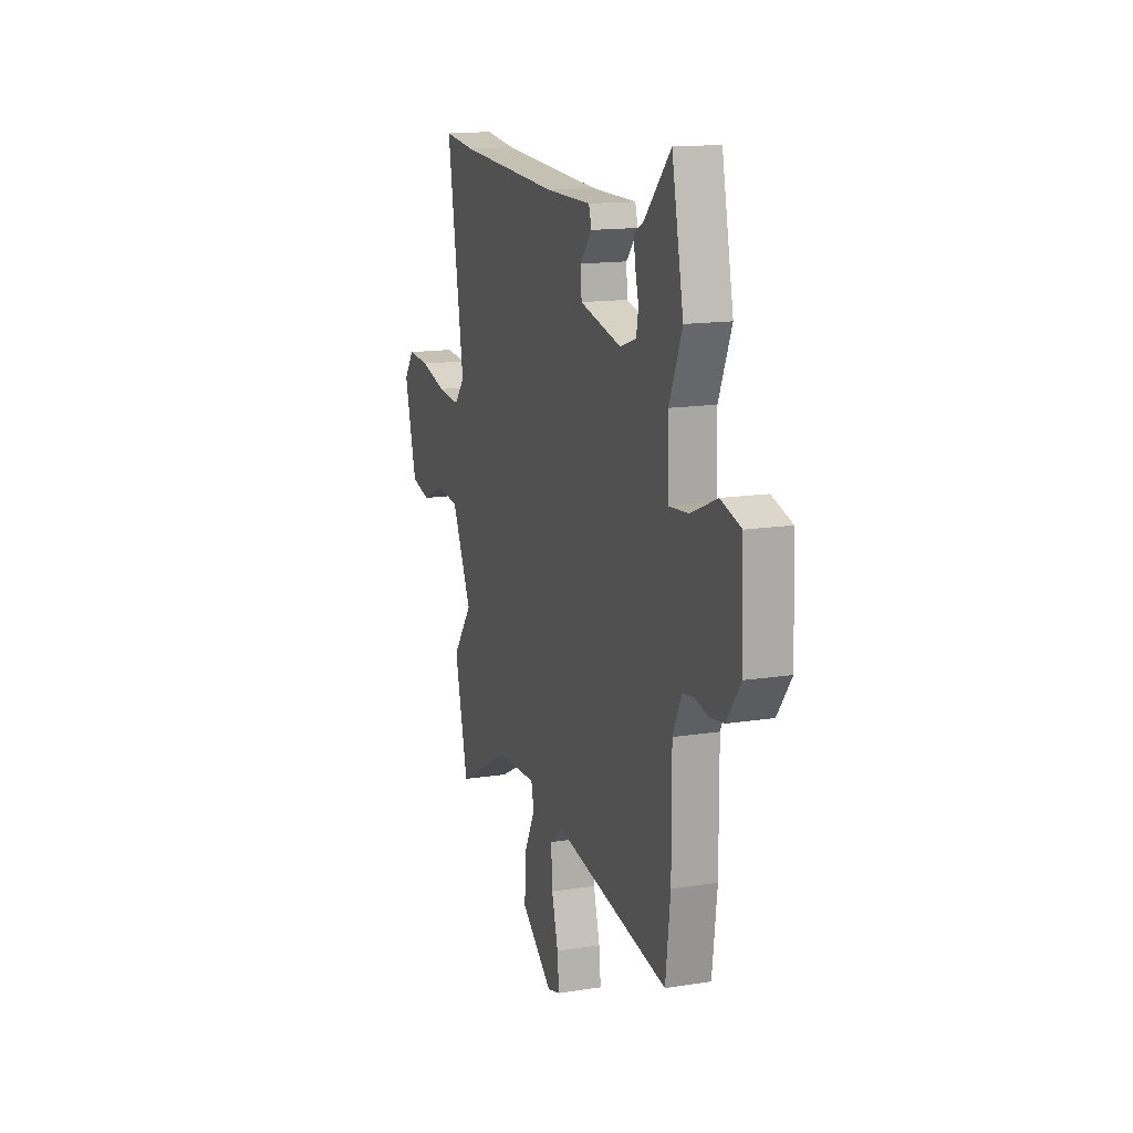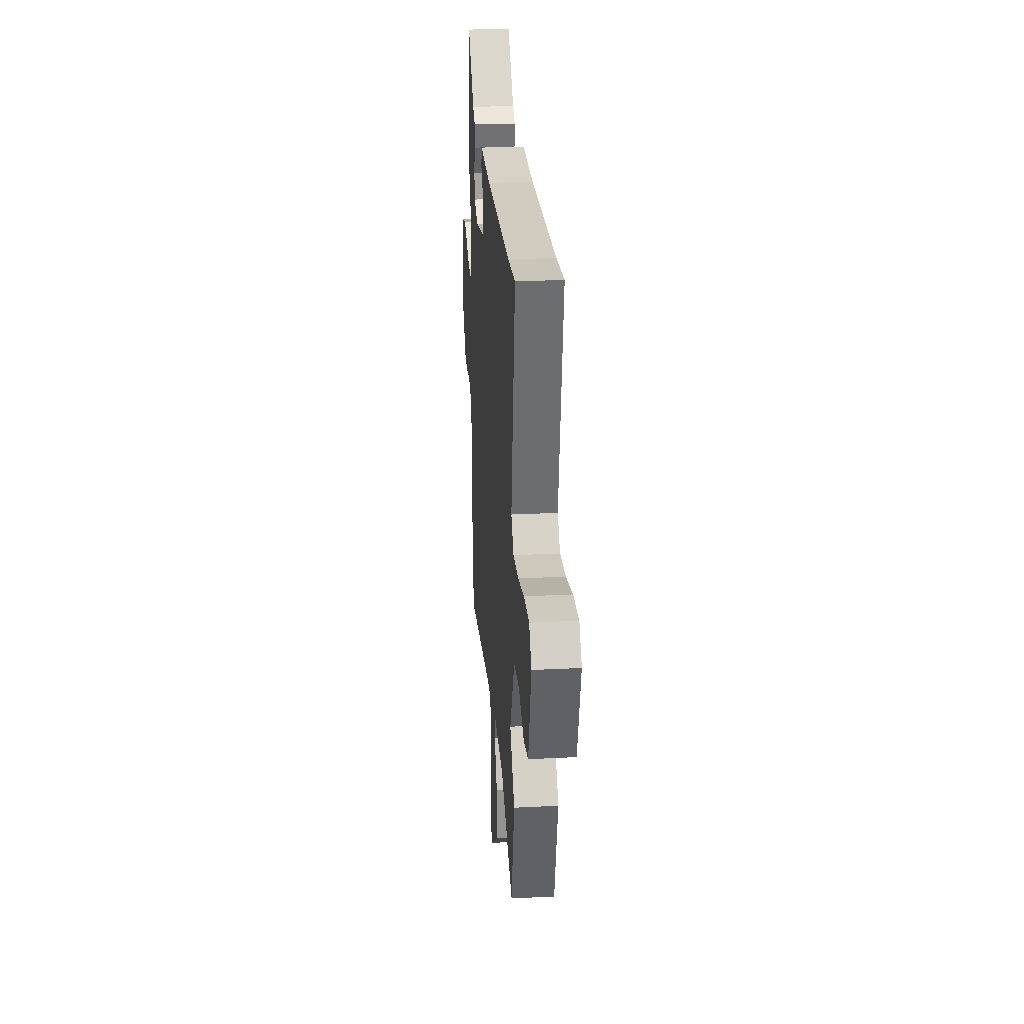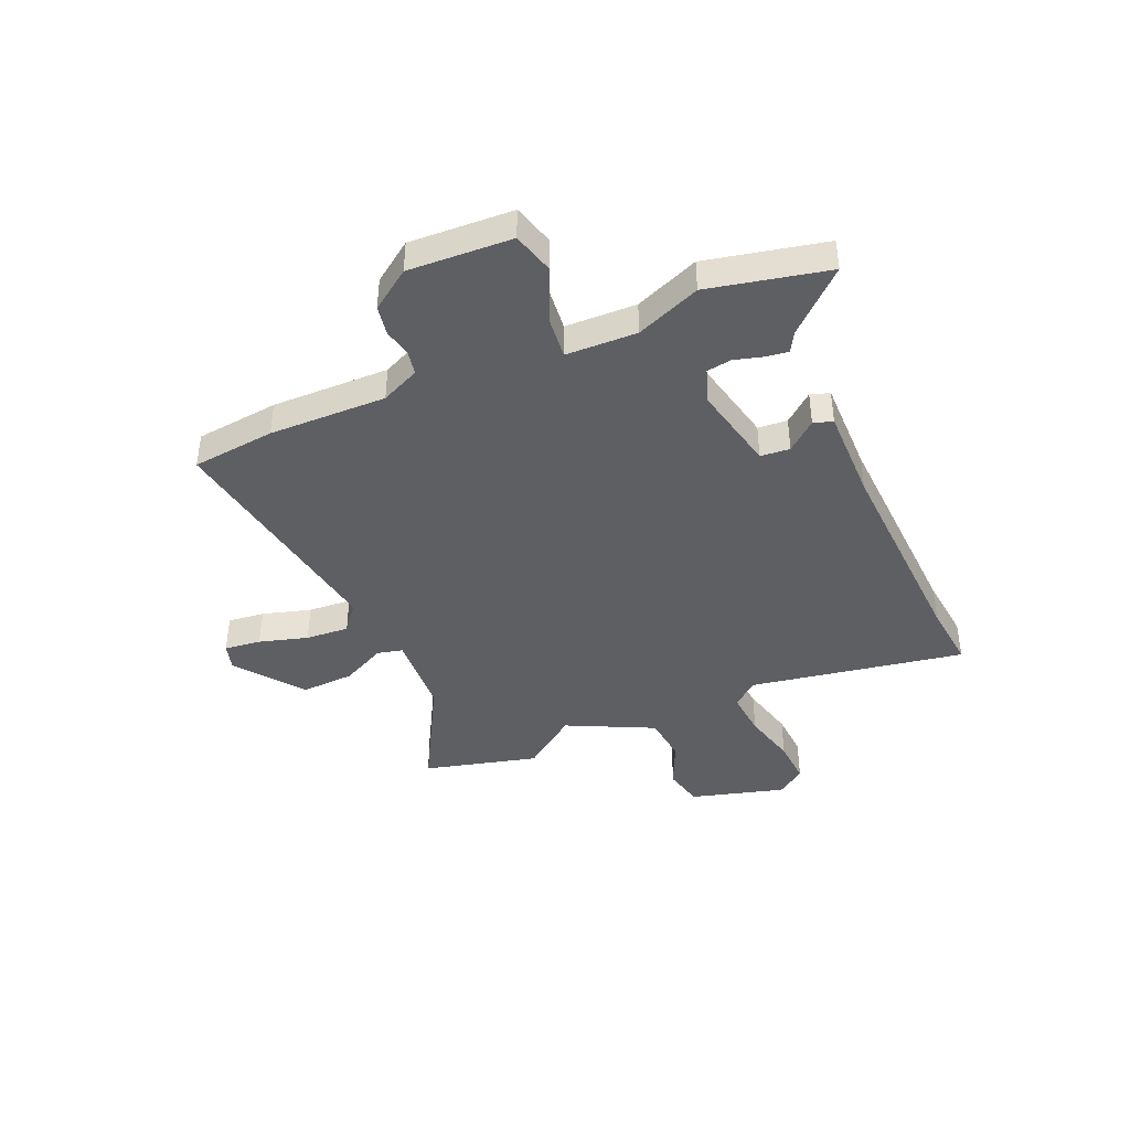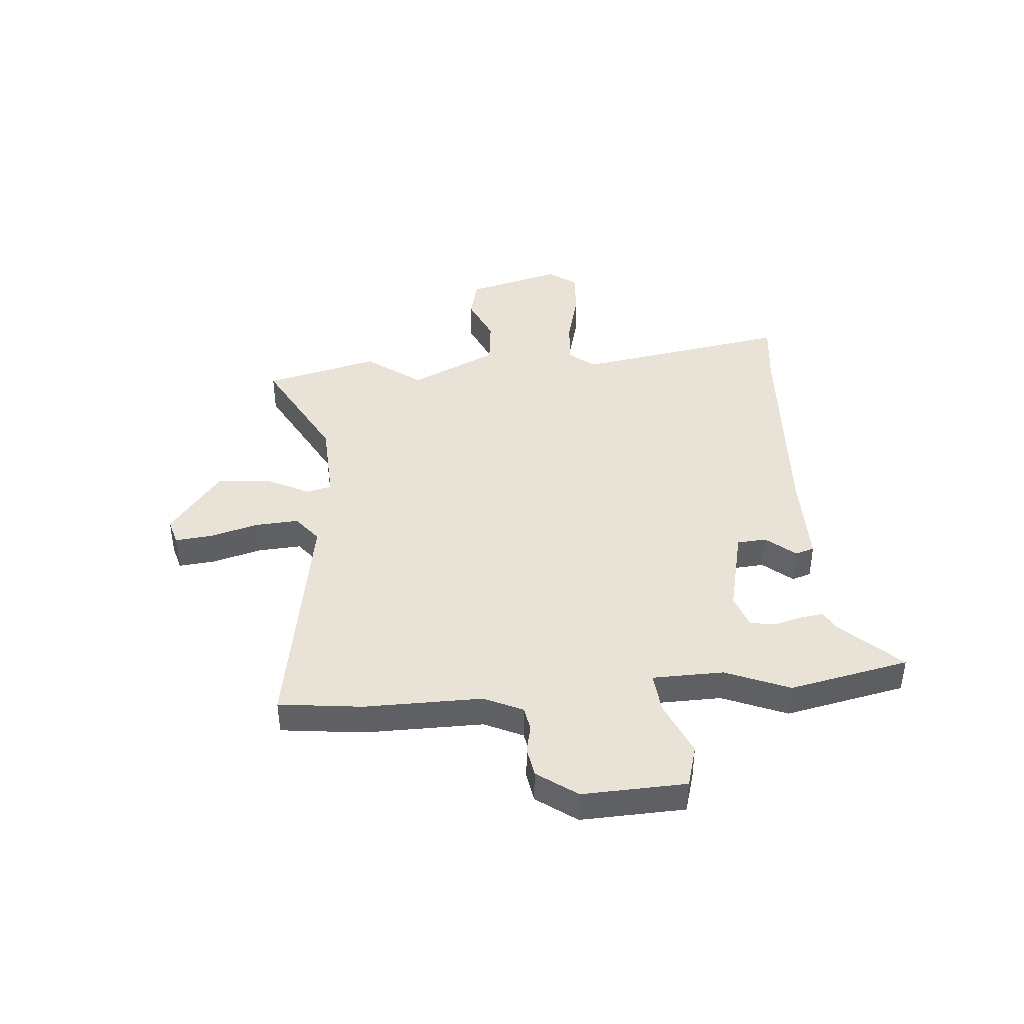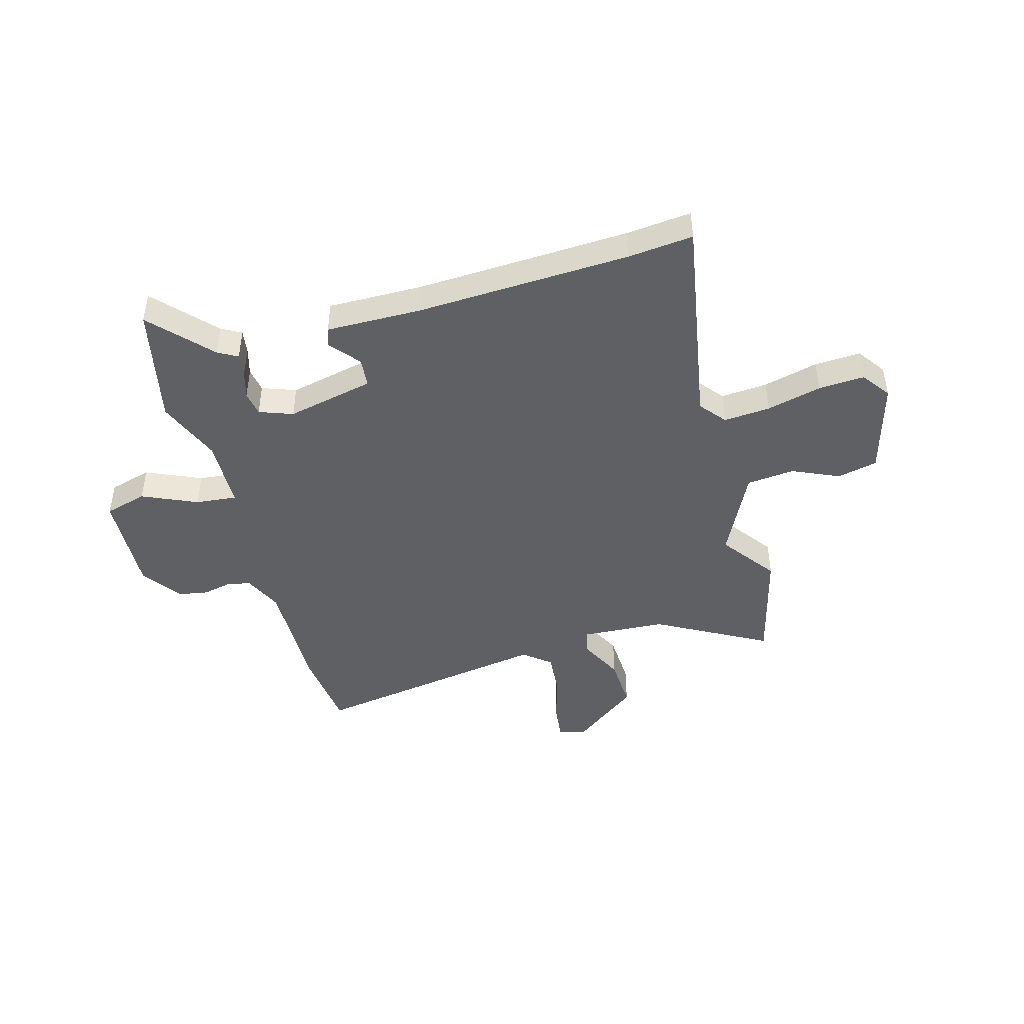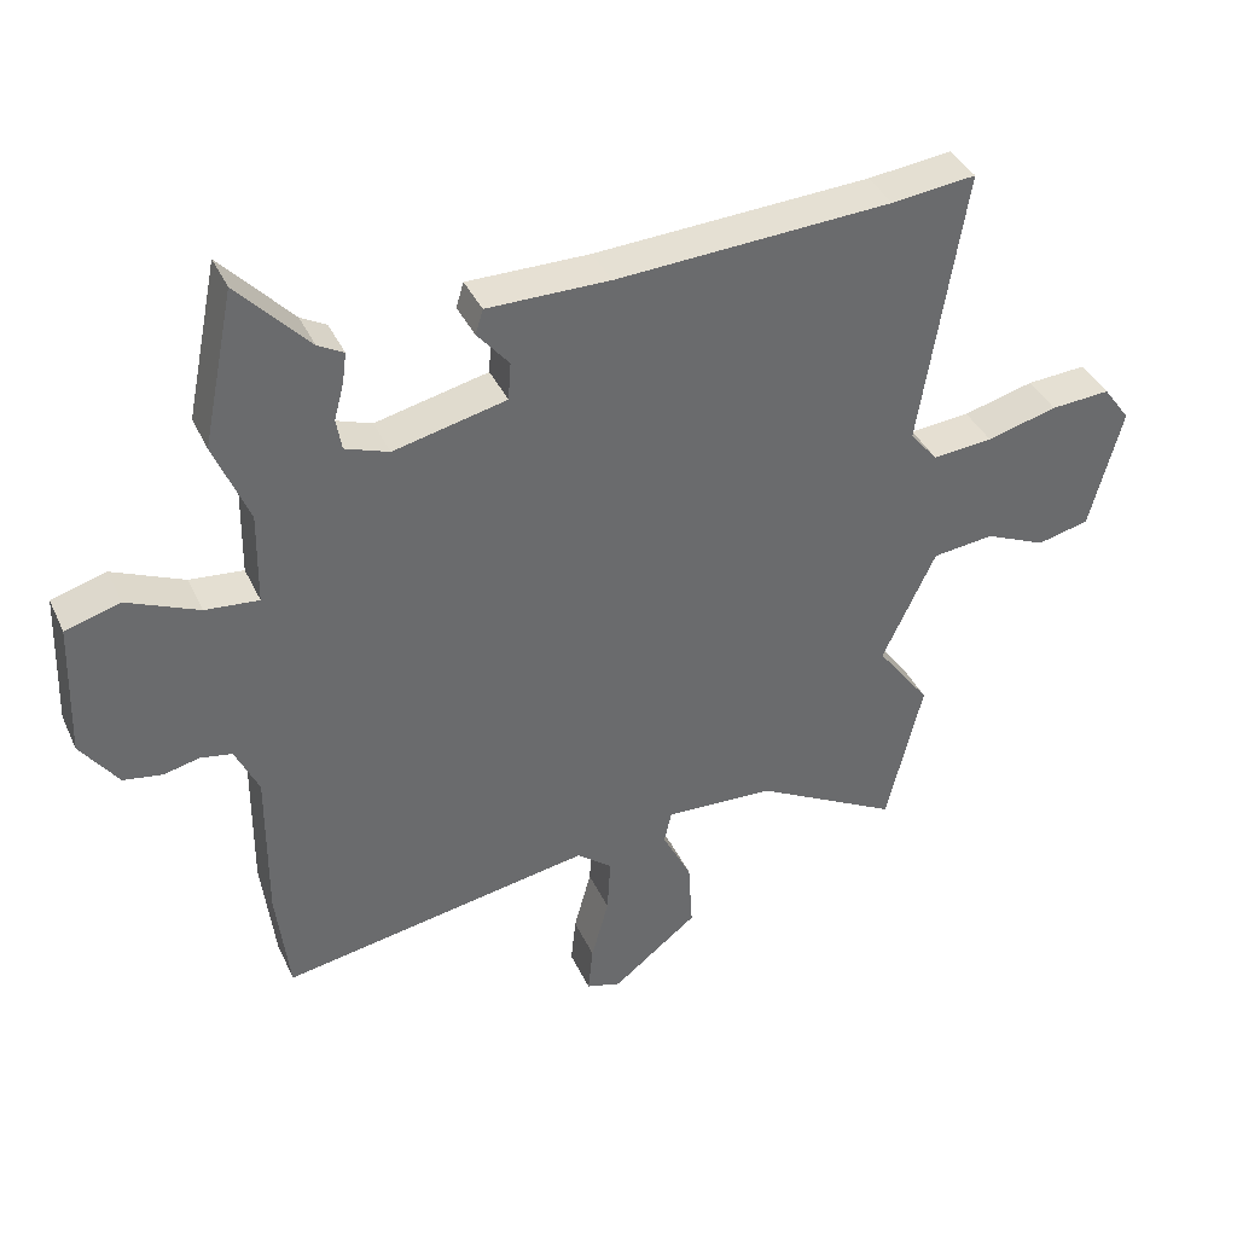
<metadata>
{"format":"obj","ext":"obj","renderer":"f3d","projection":"perspective","resolution":1024,"background":"white","views":[{"elev":14.7,"azim":-108.9,"up":"+Z"},{"elev":27.2,"azim":85.5,"up":"+Z"},{"elev":-41.6,"azim":-67.3,"up":"+Y"},{"elev":41.8,"azim":-95.0,"up":"+Y"},{"elev":-45.2,"azim":14.8,"up":"+Y"},{"elev":38.3,"azim":-22.9,"up":"+Z"}]}
</metadata>
<code>
v 0.415 0.07 0.49
v 0.537 0.07 0.504
v 0.472 0.07 0.103
v 0.512 0.07 0.055
v 0.599 0.07 0.063
v 0.701 0.07 0.09
v 0.787 0.07 0.096
v 0.826 0.07 0.043
v 0.779 0.07 -0.134
v 0.704 0.07 -0.152
v 0.616 0.07 -0.114
v 0.527 0.07 -0.124
v 0.45 0.07 -0.287
v 0.527 0.07 -0.389
v 0.475 0.07 -0.603
v 0.267 0.07 -0.492
v 0.11 0.07 -0.485
v 0.099 0.07 -0.532
v 0.141 0.07 -0.614
v 0.147 0.07 -0.713
v 0.024 0.07 -0.809
v -0.026 0.07 -0.795
v -0.019 0.07 -0.726
v 0.006 0.07 -0.635
v 0.011 0.07 -0.554
v -0.04 0.07 -0.514
v -0.489 0.07 -0.593
v -0.508 0.07 -0.437
v -0.507 0.07 -0.217
v -0.541 0.07 -0.145
v -0.586 0.07 -0.137
v -0.638 0.07 -0.149
v -0.694 0.07 -0.14
v -0.748 0.07 -0.066
v -0.741 0.07 0.128
v -0.662 0.07 0.151
v -0.559 0.07 0.107
v -0.482 0.07 0.1
v -0.48 0.07 0.233
v -0.53 0.07 0.353
v -0.484 0.07 0.577
v -0.381 0.07 0.468
v -0.344 0.07 0.448
v -0.35 0.07 0.404
v -0.364 0.07 0.352
v -0.356 0.07 0.306
v -0.293 0.07 0.284
v -0.13 0.07 0.322
v -0.126 0.07 0.377
v -0.172 0.07 0.431
v -0.161 0.07 0.467
v 0.016 0.07 0.467
v 0.415 0 0.49
v 0.537 0 0.504
v 0.472 0 0.103
v 0.512 0 0.055
v 0.599 0 0.063
v 0.701 0 0.09
v 0.787 0 0.096
v 0.826 0 0.043
v 0.779 0 -0.134
v 0.704 0 -0.152
v 0.616 0 -0.114
v 0.527 0 -0.124
v 0.45 0 -0.287
v 0.527 0 -0.389
v 0.475 0 -0.603
v 0.267 0 -0.492
v 0.11 0 -0.485
v 0.099 0 -0.532
v 0.141 0 -0.614
v 0.147 0 -0.713
v 0.024 0 -0.809
v -0.026 0 -0.795
v -0.019 0 -0.726
v 0.006 0 -0.635
v 0.011 0 -0.554
v -0.04 0 -0.514
v -0.489 0 -0.593
v -0.508 0 -0.437
v -0.507 0 -0.217
v -0.541 0 -0.145
v -0.586 0 -0.137
v -0.638 0 -0.149
v -0.694 0 -0.14
v -0.748 0 -0.066
v -0.741 0 0.128
v -0.662 0 0.151
v -0.559 0 0.107
v -0.482 0 0.1
v -0.48 0 0.233
v -0.53 0 0.353
v -0.484 0 0.577
v -0.381 0 0.468
v -0.344 0 0.448
v -0.35 0 0.404
v -0.364 0 0.352
v -0.356 0 0.306
v -0.293 0 0.284
v -0.13 0 0.322
v -0.126 0 0.377
v -0.172 0 0.431
v -0.161 0 0.467
v 0.016 0 0.467
f 49 50 51 52
f 48 49 52 1
f 42 43 44 45
f 41 42 45
f 40 41 45
f 39 40 45
f 38 39 45 46
f 35 36 37
f 34 35 37
f 33 34 37
f 32 33 37
f 31 32 37
f 30 31 37 38
f 38 46 47
f 30 38 47
f 29 30 47
f 29 47 48
f 28 29 48
f 27 28 48
f 26 27 48
f 22 23 24
f 21 22 24
f 20 21 24
f 19 20 24
f 18 19 24
f 17 18 24 25
f 13 14 15 16
f 12 13 16 17
f 9 10 11
f 8 9 11
f 7 8 11
f 6 7 11
f 5 6 11
f 4 5 11 12
f 25 26 48
f 17 25 48
f 12 17 48
f 4 12 48
f 3 4 48
f 1 2 3 48
f 104 103 102 101
f 53 104 101 100
f 97 96 95 94
f 97 94 93
f 97 93 92
f 97 92 91
f 98 97 91 90
f 89 88 87
f 89 87 86
f 89 86 85
f 89 85 84
f 89 84 83
f 90 89 83 82
f 99 98 90
f 99 90 82
f 99 82 81
f 100 99 81
f 100 81 80
f 100 80 79
f 100 79 78
f 76 75 74
f 76 74 73
f 76 73 72
f 76 72 71
f 76 71 70
f 77 76 70 69
f 68 67 66 65
f 69 68 65 64
f 63 62 61
f 63 61 60
f 63 60 59
f 63 59 58
f 63 58 57
f 64 63 57 56
f 100 78 77
f 100 77 69
f 100 69 64
f 100 64 56
f 100 56 55
f 100 55 54 53
f 1 53 54 2
f 2 54 55 3
f 3 55 56 4
f 4 56 57 5
f 5 57 58 6
f 6 58 59 7
f 7 59 60 8
f 8 60 61 9
f 9 61 62 10
f 10 62 63 11
f 11 63 64 12
f 12 64 65 13
f 13 65 66 14
f 14 66 67 15
f 15 67 68 16
f 16 68 69 17
f 17 69 70 18
f 18 70 71 19
f 19 71 72 20
f 20 72 73 21
f 21 73 74 22
f 22 74 75 23
f 23 75 76 24
f 24 76 77 25
f 25 77 78 26
f 26 78 79 27
f 27 79 80 28
f 28 80 81 29
f 29 81 82 30
f 30 82 83 31
f 31 83 84 32
f 32 84 85 33
f 33 85 86 34
f 34 86 87 35
f 35 87 88 36
f 36 88 89 37
f 37 89 90 38
f 38 90 91 39
f 39 91 92 40
f 40 92 93 41
f 41 93 94 42
f 42 94 95 43
f 43 95 96 44
f 44 96 97 45
f 45 97 98 46
f 46 98 99 47
f 47 99 100 48
f 48 100 101 49
f 49 101 102 50
f 50 102 103 51
f 51 103 104 52
f 52 104 53 1

</code>
